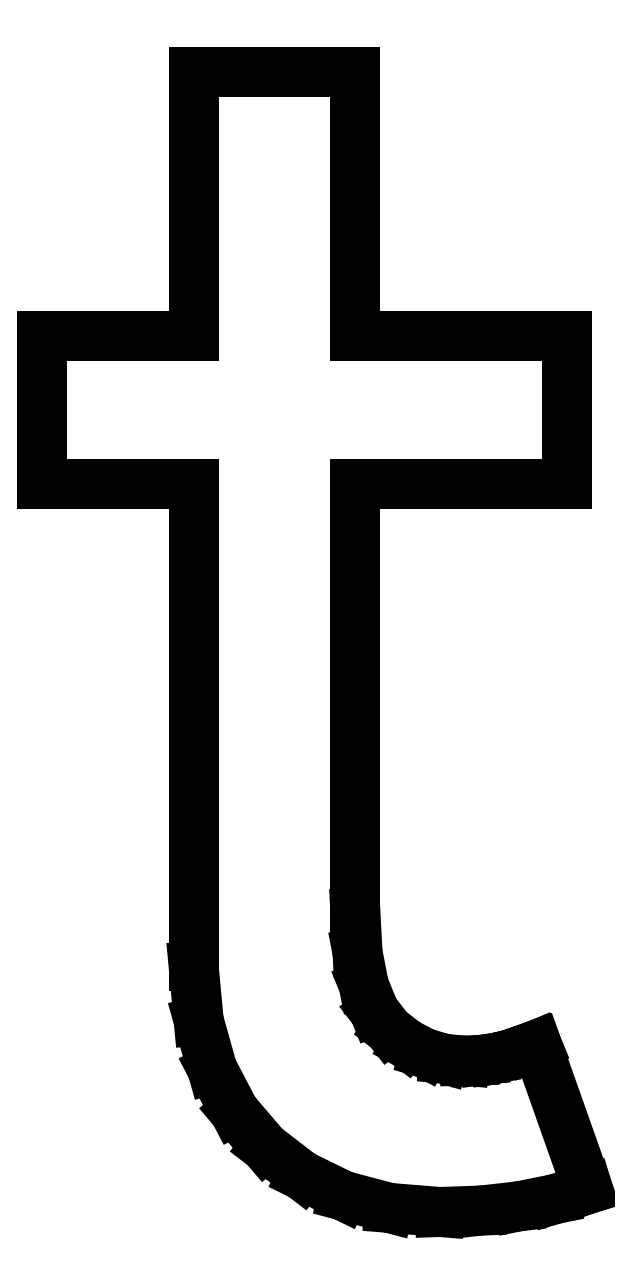
<metadata>
{"format":"dxf","ext":"dxf","renderer":"ezdxf+matplotlib","layout":"modelspace","background":"white","min_lineweight":24,"dpi":150}
</metadata>
<code>
0
SECTION
2
ENTITIES
0
LINE
8
0
10
9.111
20
-0.2399
11
9.837
21
-0.1585
0
LINE
8
0
10
9.837
20
-0.1585
11
10.51
21
-0.02287
0
LINE
8
0
10
10.51
20
-0.02287
11
11.14
21
0.167
0
LINE
8
0
10
11.14
20
0.167
11
10.17
21
2.901
0
LINE
8
0
10
10.17
20
2.901
11
10.02
21
2.838
0
LINE
8
0
10
10.02
20
2.838
11
9.857
21
2.78
0
LINE
8
0
10
9.857
20
2.78
11
9.692
21
2.729
0
LINE
8
0
10
9.692
20
2.729
11
9.52
21
2.684
0
LINE
8
0
10
9.52
20
2.684
11
9.344
21
2.648
0
LINE
8
0
10
9.344
20
2.648
11
9.166
21
2.622
0
LINE
8
0
10
9.166
20
2.622
11
8.985
21
2.606
0
LINE
8
0
10
8.985
20
2.606
11
8.803
21
2.601
0
LINE
8
0
10
8.803
20
2.601
11
8.413
21
2.637
0
LINE
8
0
10
8.413
20
2.637
11
8.044
21
2.747
0
LINE
8
0
10
8.044
20
2.747
11
7.696
21
2.929
0
LINE
8
0
10
7.696
20
2.929
11
7.369
21
3.184
0
LINE
8
0
10
7.369
20
3.184
11
7.092
21
3.542
0
LINE
8
0
10
7.092
20
3.542
11
6.893
21
4.03
0
LINE
8
0
10
6.893
20
4.03
11
6.775
21
4.651
0
LINE
8
0
10
6.775
20
4.651
11
6.735
21
5.402
0
LINE
8
0
10
6.735
20
5.402
11
6.735
21
13.54
0
LINE
8
0
10
6.735
20
13.54
11
10.74
21
13.54
0
LINE
8
0
10
10.74
20
13.54
11
10.74
21
16.34
0
LINE
8
0
10
10.74
20
16.34
11
6.735
21
16.34
0
LINE
8
0
10
6.735
20
16.34
11
6.735
21
21.34
0
LINE
8
0
10
6.735
20
21.34
11
3.668
21
21.34
0
LINE
8
0
10
3.668
20
21.34
11
3.668
21
16.34
0
LINE
8
0
10
3.668
20
16.34
11
0.8
21
16.34
0
LINE
8
0
10
0.8
20
16.34
11
0.8
21
13.54
0
LINE
8
0
10
0.8
20
13.54
11
3.668
21
13.54
0
LINE
8
0
10
3.668
20
13.54
11
3.668
21
4.401
0
LINE
8
0
10
3.668
20
4.401
11
3.765
21
3.361
0
LINE
8
0
10
3.765
20
3.361
11
4.022
21
2.442
0
LINE
8
0
10
4.022
20
2.442
11
4.44
21
1.644
0
LINE
8
0
10
4.44
20
1.644
11
5.018
21
0.967
0
LINE
8
0
10
5.018
20
0.967
11
5.719
21
0.4271
0
LINE
8
0
10
5.719
20
0.4271
11
6.506
21
0.04149
0
LINE
8
0
10
6.506
20
0.04149
11
7.378
21
-0.1899
0
LINE
8
0
10
7.378
20
-0.1899
11
8.336
21
-0.267
0
LINE
8
0
10
8.336
20
-0.267
11
9.111
21
-0.2399
0
ENDSEC
0
EOF

</code>
